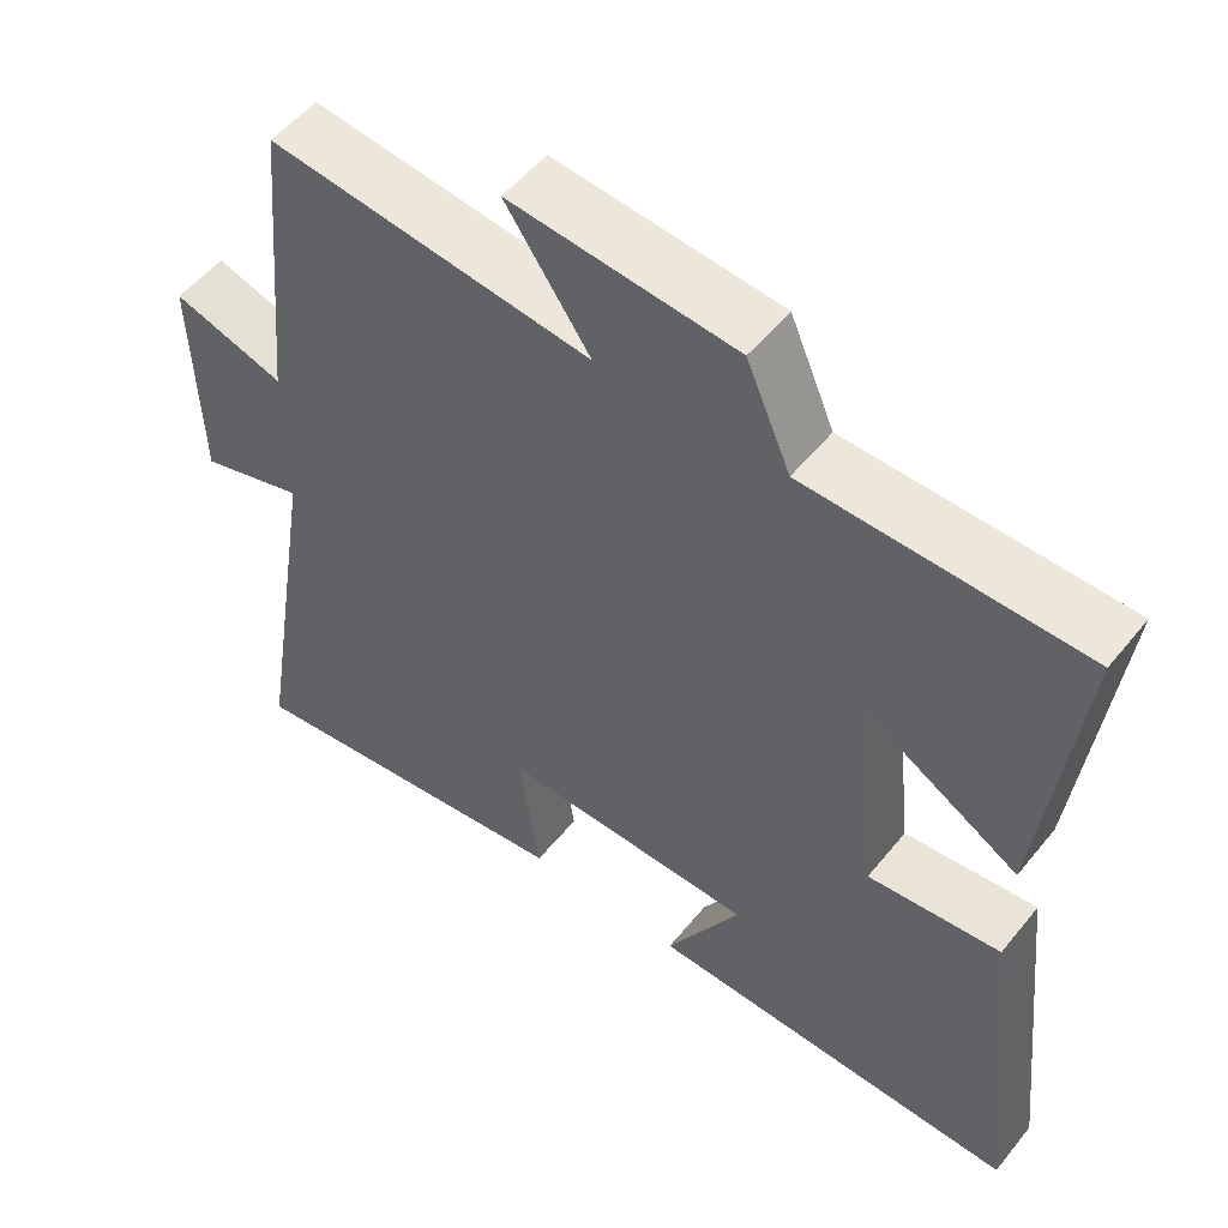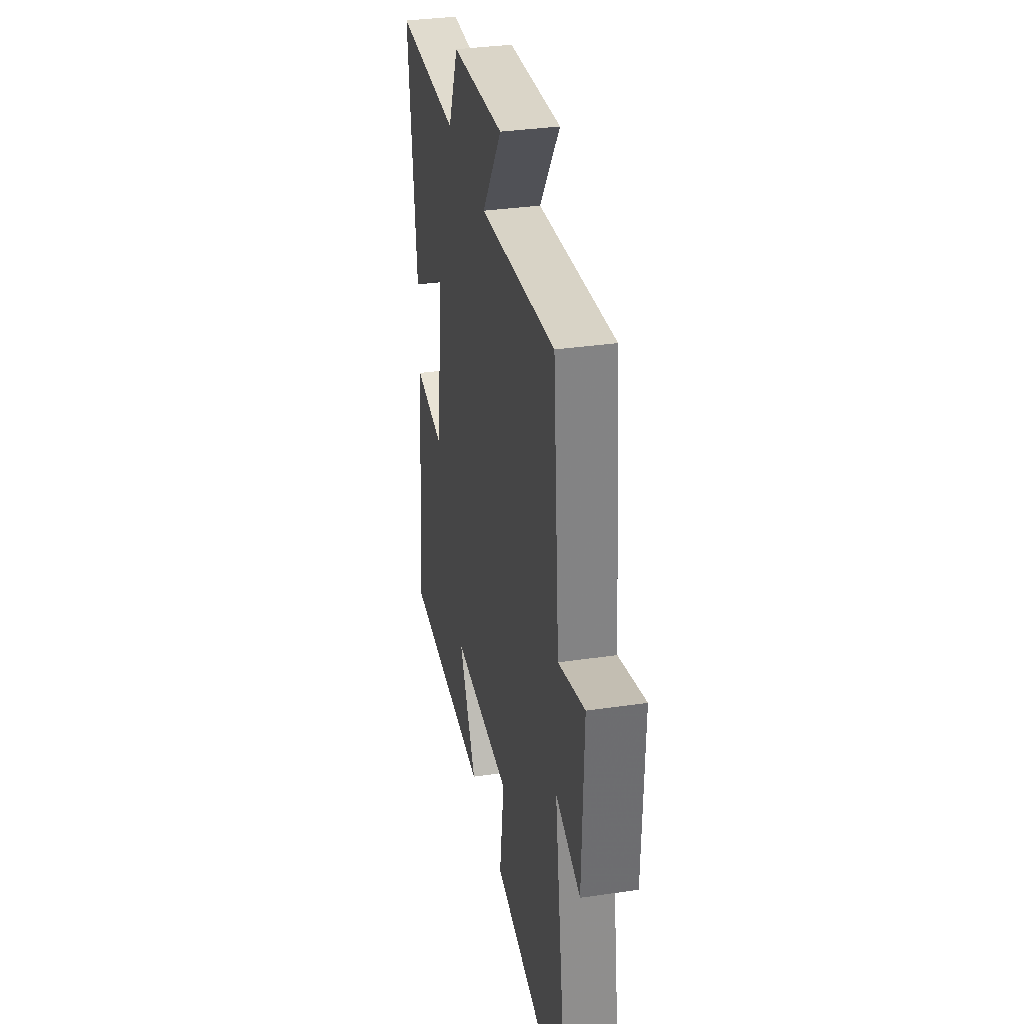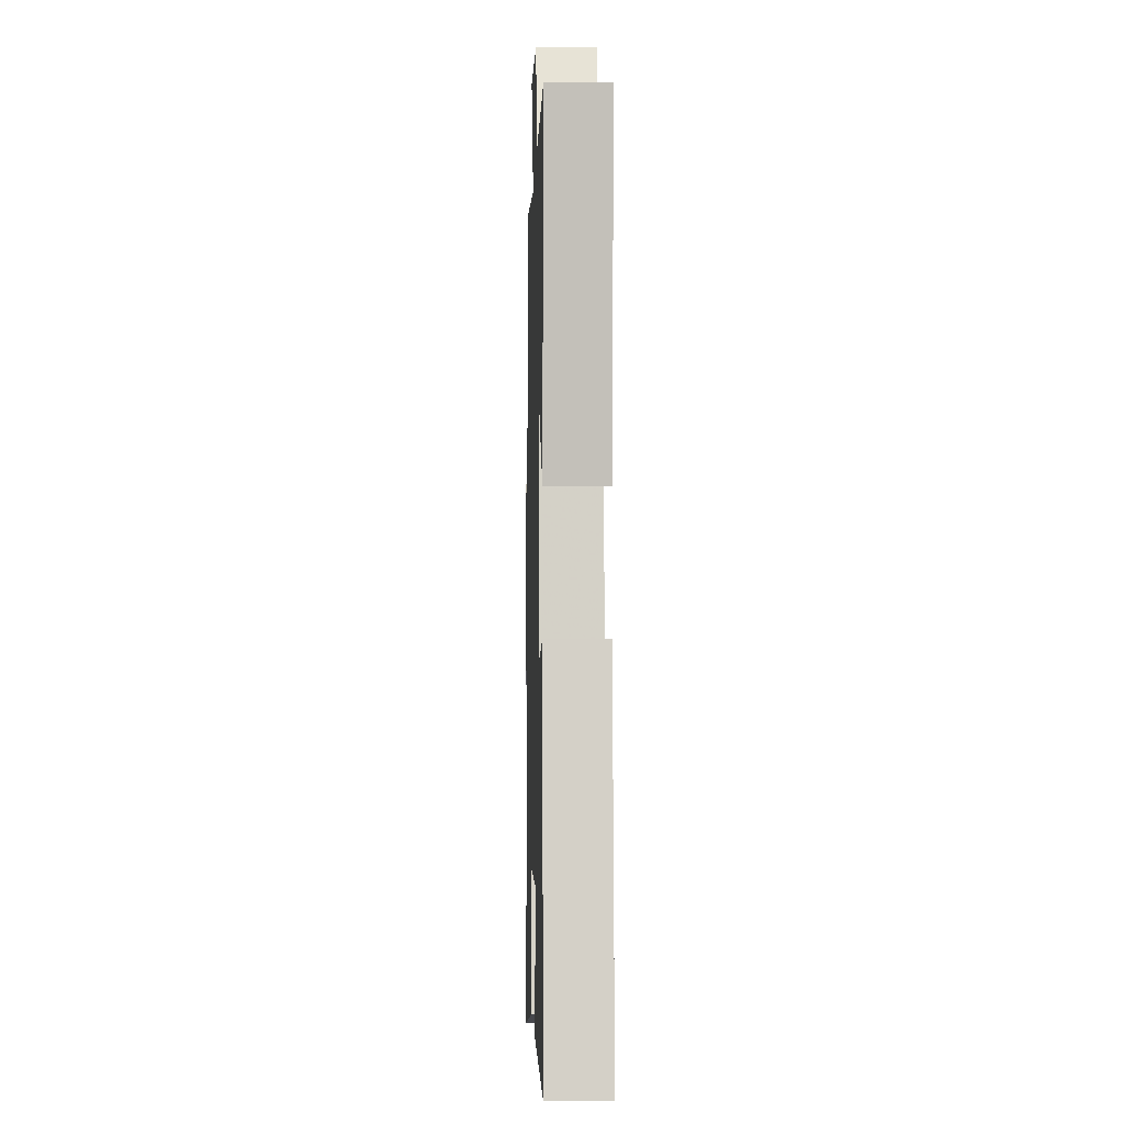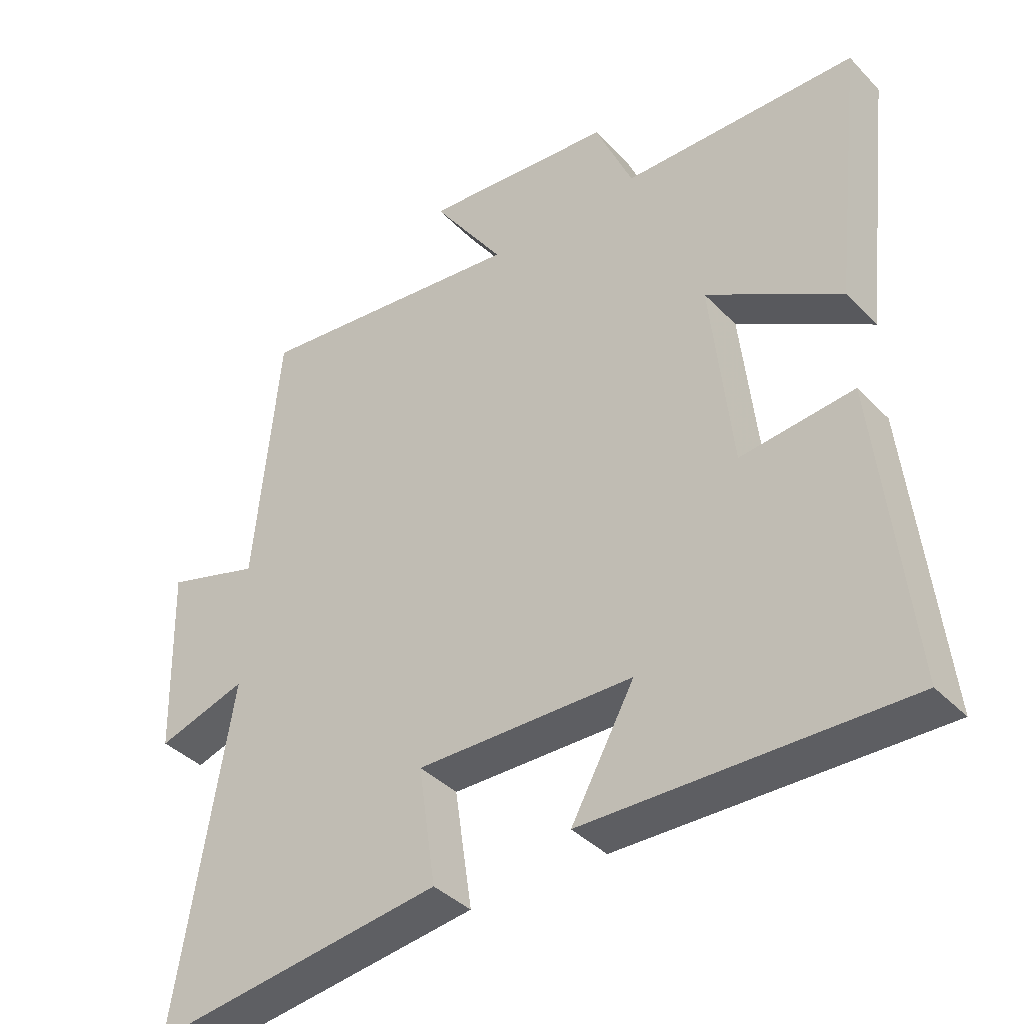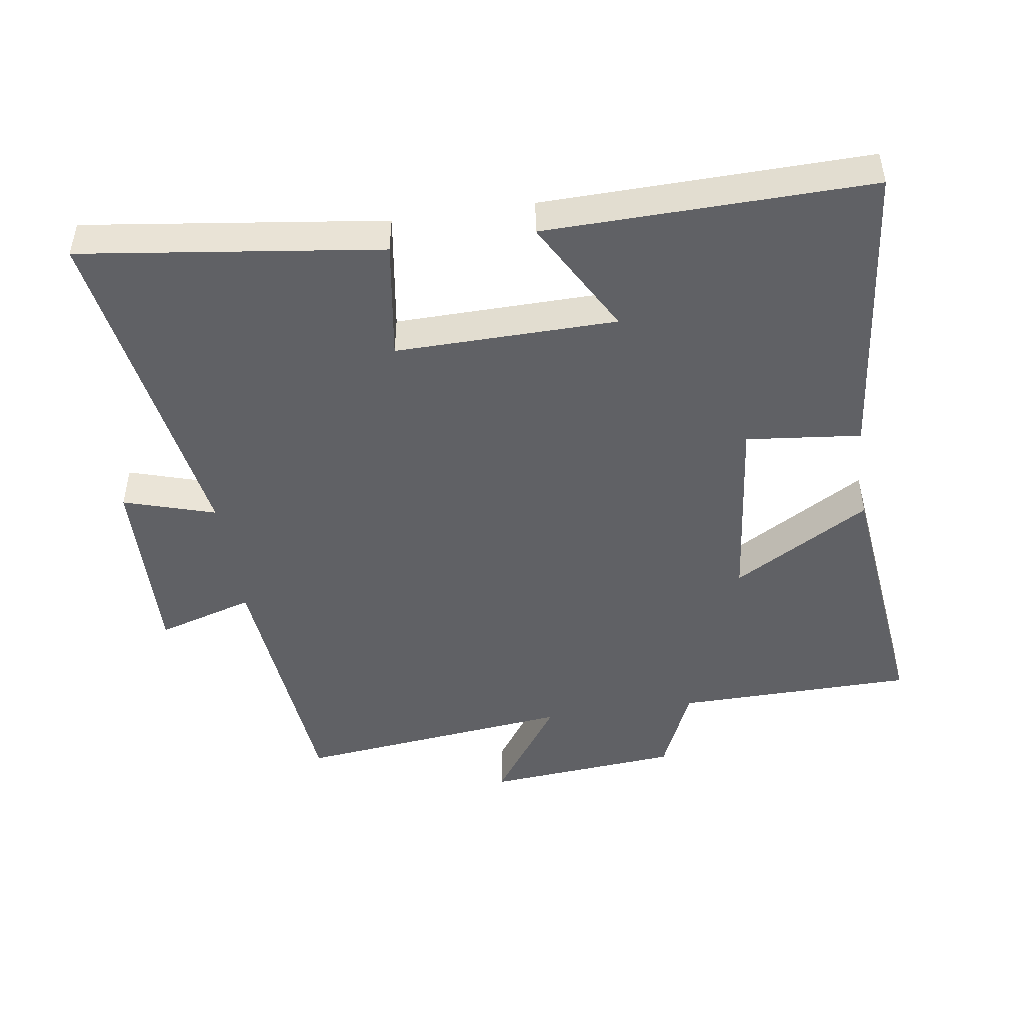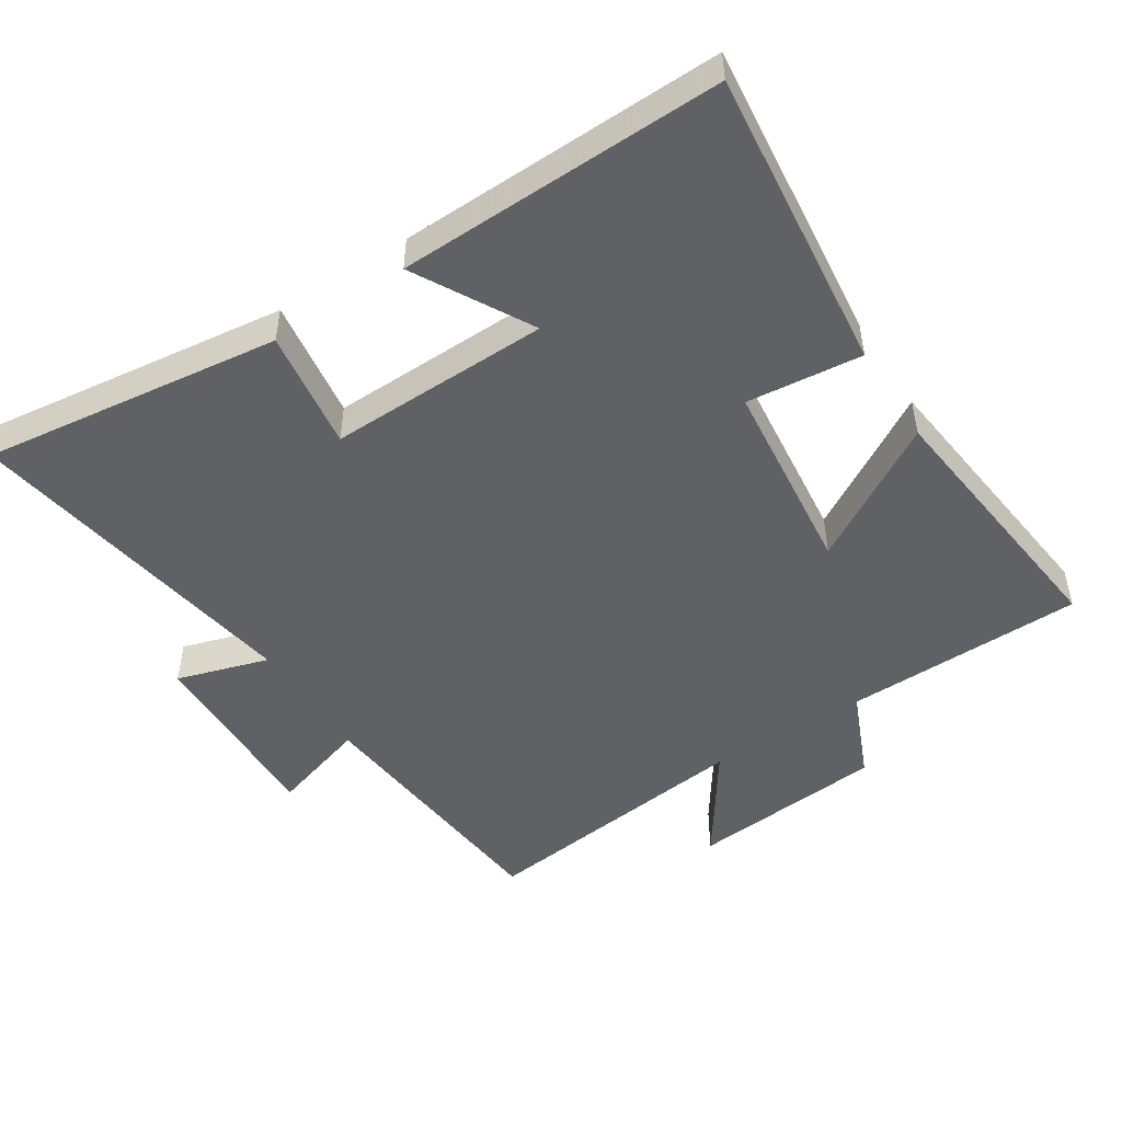
<metadata>
{"format":"obj","ext":"obj","renderer":"f3d","projection":"perspective","resolution":1024,"background":"white","views":[{"elev":53.2,"azim":-142.0,"up":"+Z"},{"elev":34.7,"azim":78.9,"up":"+Z"},{"elev":-3.4,"azim":-91.6,"up":"+Z"},{"elev":-39.0,"azim":-141.5,"up":"+Z"},{"elev":-47.3,"azim":-171.6,"up":"+Y"},{"elev":-49.2,"azim":-147.2,"up":"+Y"}]}
</metadata>
<code>
v 0.462 0.07 0.548
v 0.5 0.07 0.152
v 0.644 0.07 0.196
v 0.636 0.07 -0.09
v 0.5 0.07 -0.048
v 0.583 0.07 -0.558
v 0.139 0.07 -0.5
v 0.165 0.07 -0.322
v -0.163 0.07 -0.328
v -0.067 0.07 -0.5
v -0.549 0.07 -0.511
v -0.5 0.07 -0.06
v -0.329 0.07 -0.078
v -0.297 0.07 0.214
v -0.5 0.07 0.094
v -0.546 0.07 0.494
v -0.191 0.07 0.5
v -0.134 0.07 0.632
v 0.156 0.07 0.658
v 0.047 0.07 0.5
v 0.462 0 0.548
v 0.5 0 0.152
v 0.644 0 0.196
v 0.636 0 -0.09
v 0.5 0 -0.048
v 0.583 0 -0.558
v 0.139 0 -0.5
v 0.165 0 -0.322
v -0.163 0 -0.328
v -0.067 0 -0.5
v -0.549 0 -0.511
v -0.5 0 -0.06
v -0.329 0 -0.078
v -0.297 0 0.214
v -0.5 0 0.094
v -0.546 0 0.494
v -0.191 0 0.5
v -0.134 0 0.632
v 0.156 0 0.658
v 0.047 0 0.5
f 17 18 19 20
f 15 16 17 20
f 14 15 20
f 13 14 20 1
f 10 11 12 13
f 9 10 13
f 8 9 13 1
f 5 6 7 8
f 5 8 1 2
f 2 3 4 5
f 40 39 38 37
f 40 37 36 35
f 40 35 34
f 21 40 34 33
f 33 32 31 30
f 33 30 29
f 21 33 29 28
f 28 27 26 25
f 22 21 28 25
f 25 24 23 22
f 1 21 22 2
f 2 22 23 3
f 3 23 24 4
f 4 24 25 5
f 5 25 26 6
f 6 26 27 7
f 7 27 28 8
f 8 28 29 9
f 9 29 30 10
f 10 30 31 11
f 11 31 32 12
f 12 32 33 13
f 13 33 34 14
f 14 34 35 15
f 15 35 36 16
f 16 36 37 17
f 17 37 38 18
f 18 38 39 19
f 19 39 40 20
f 20 40 21 1

</code>
